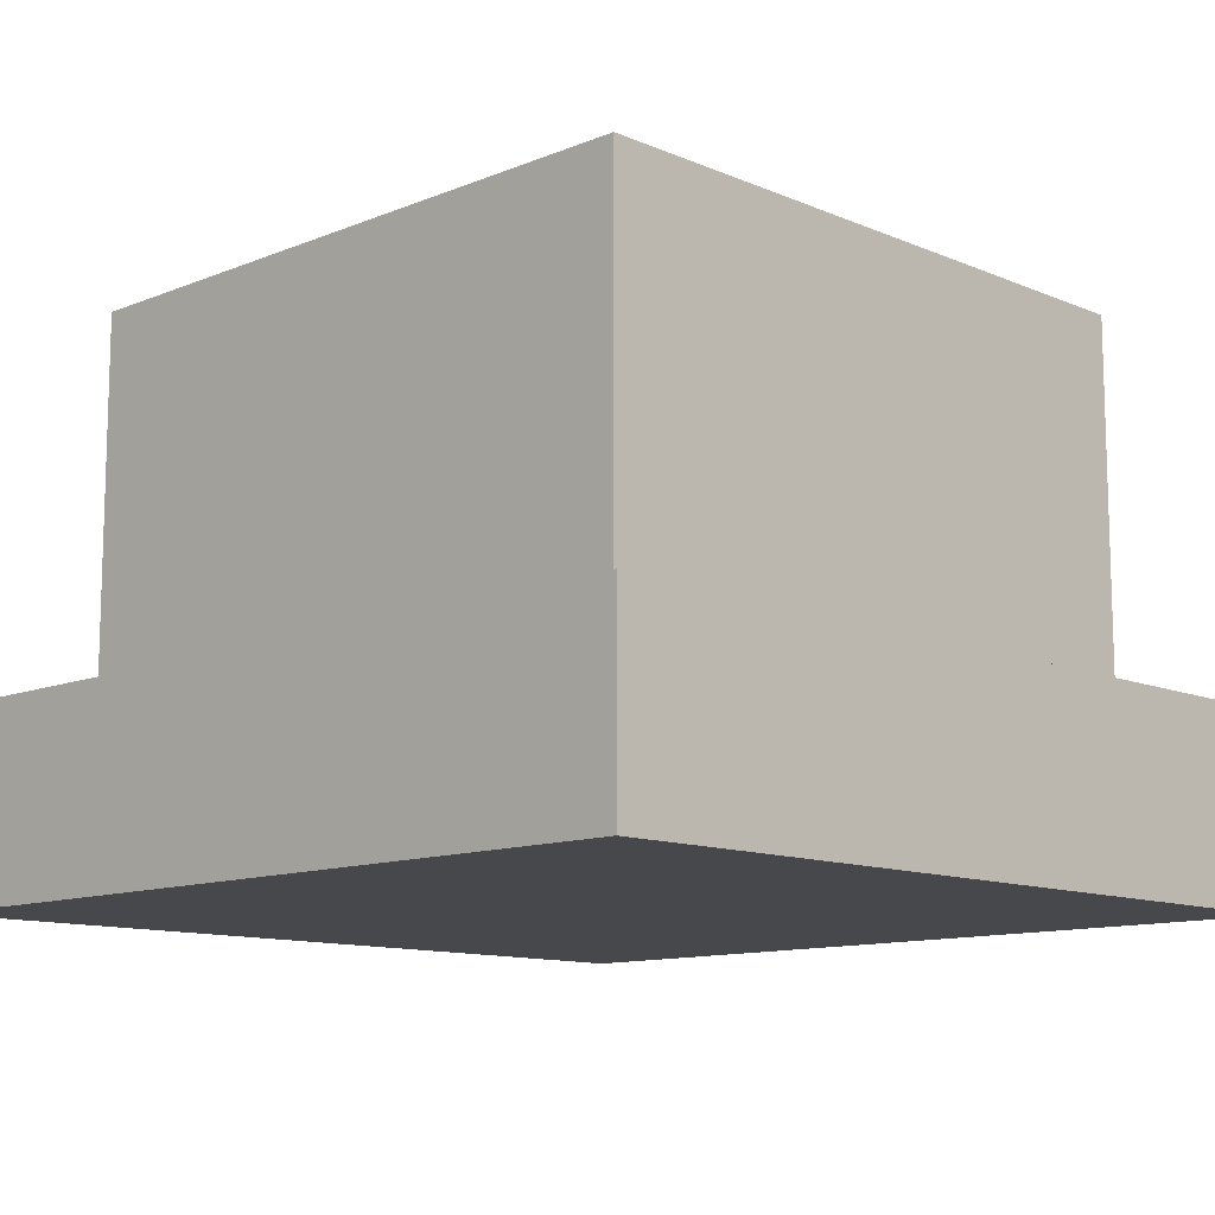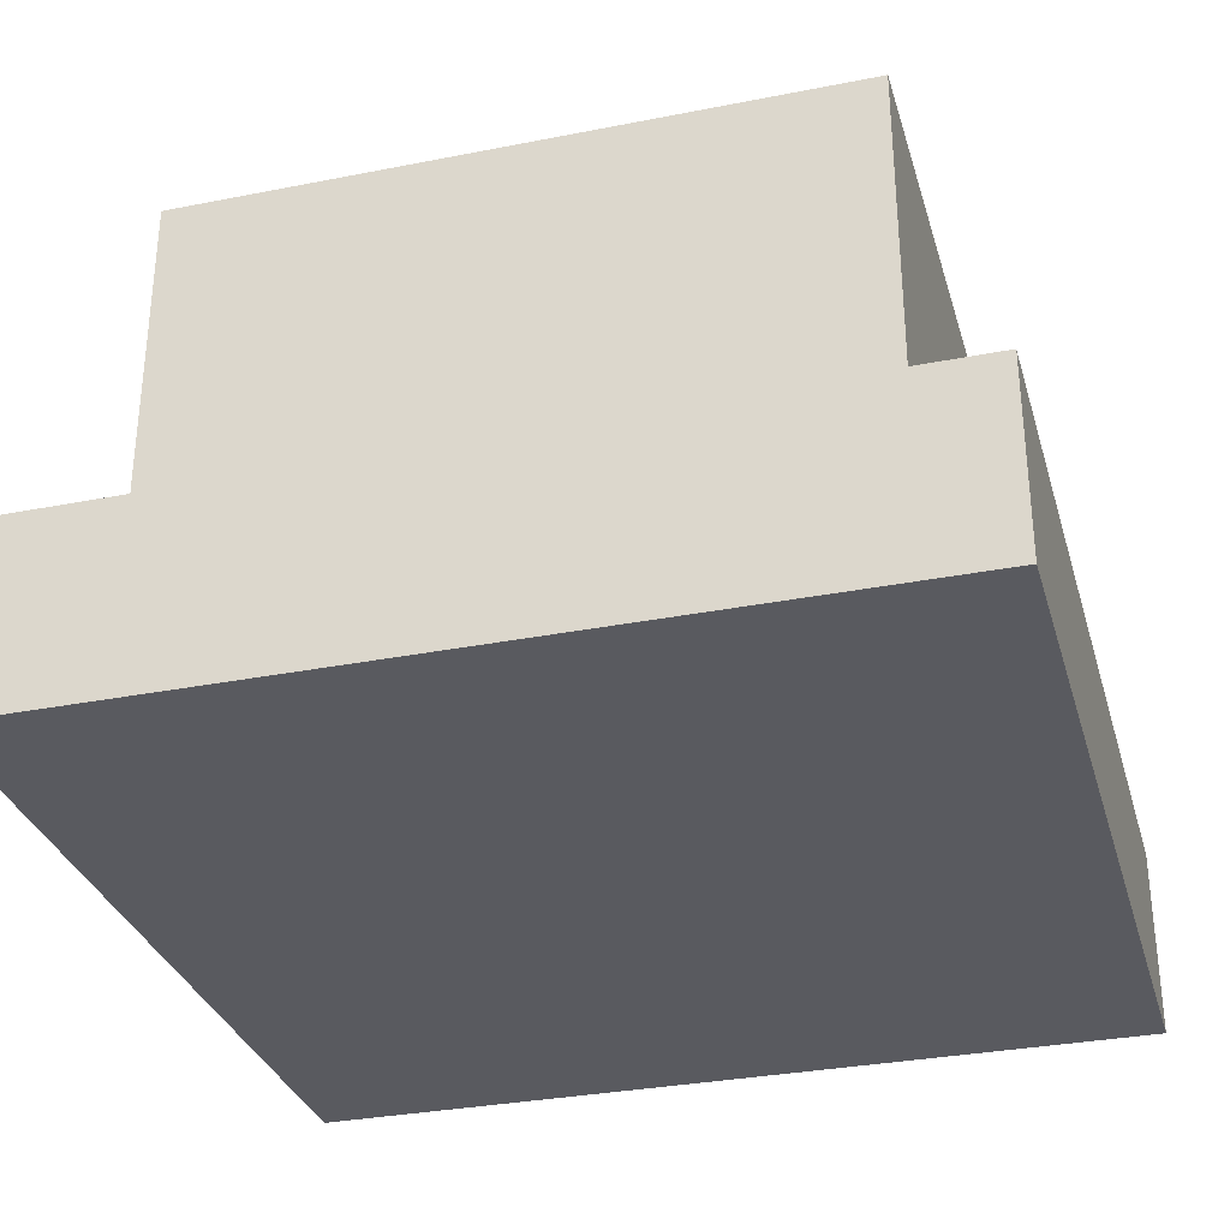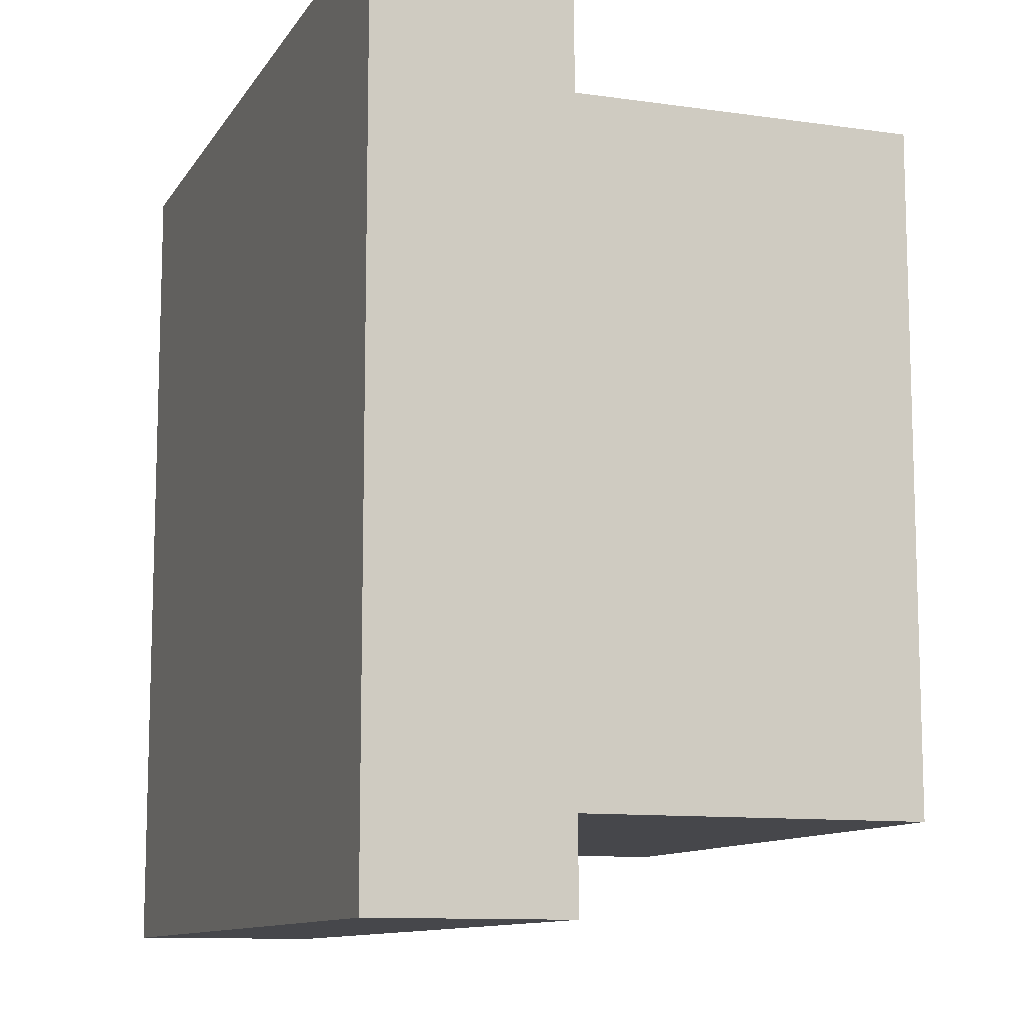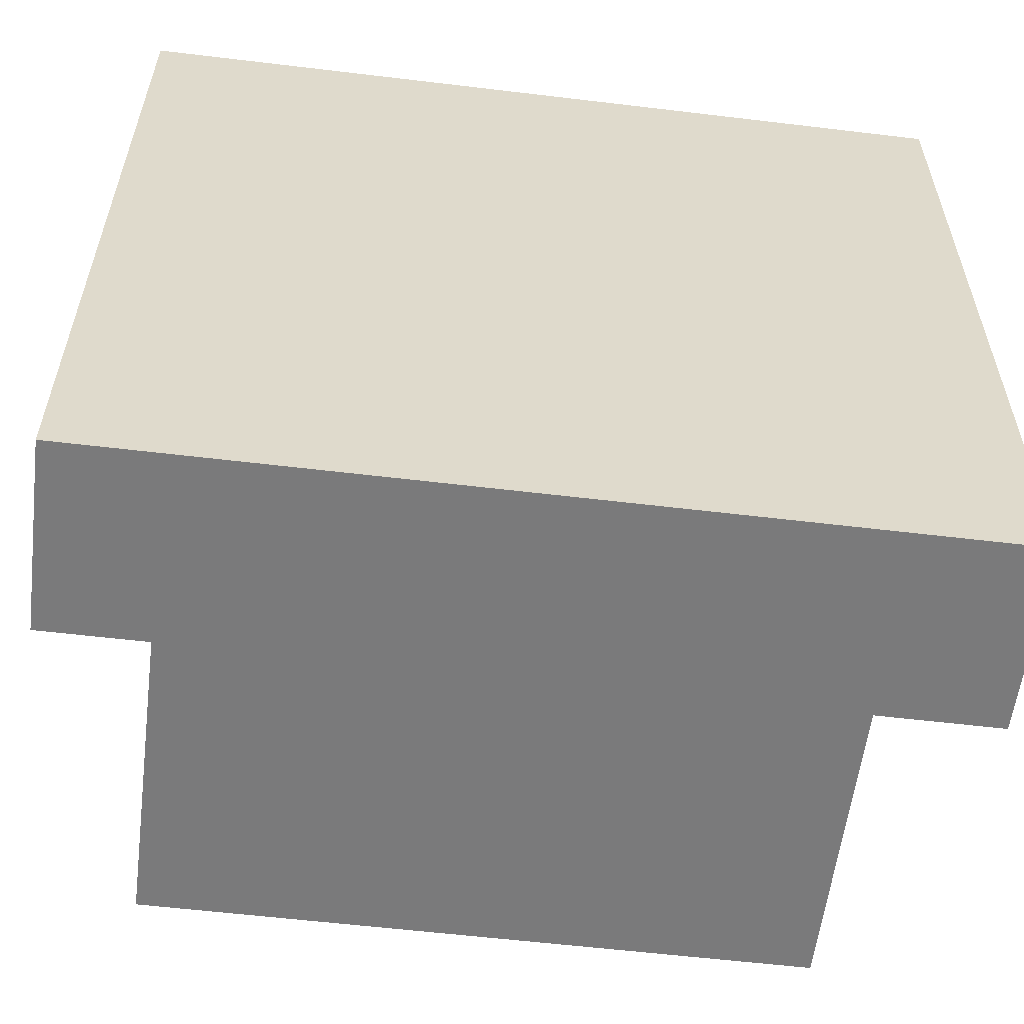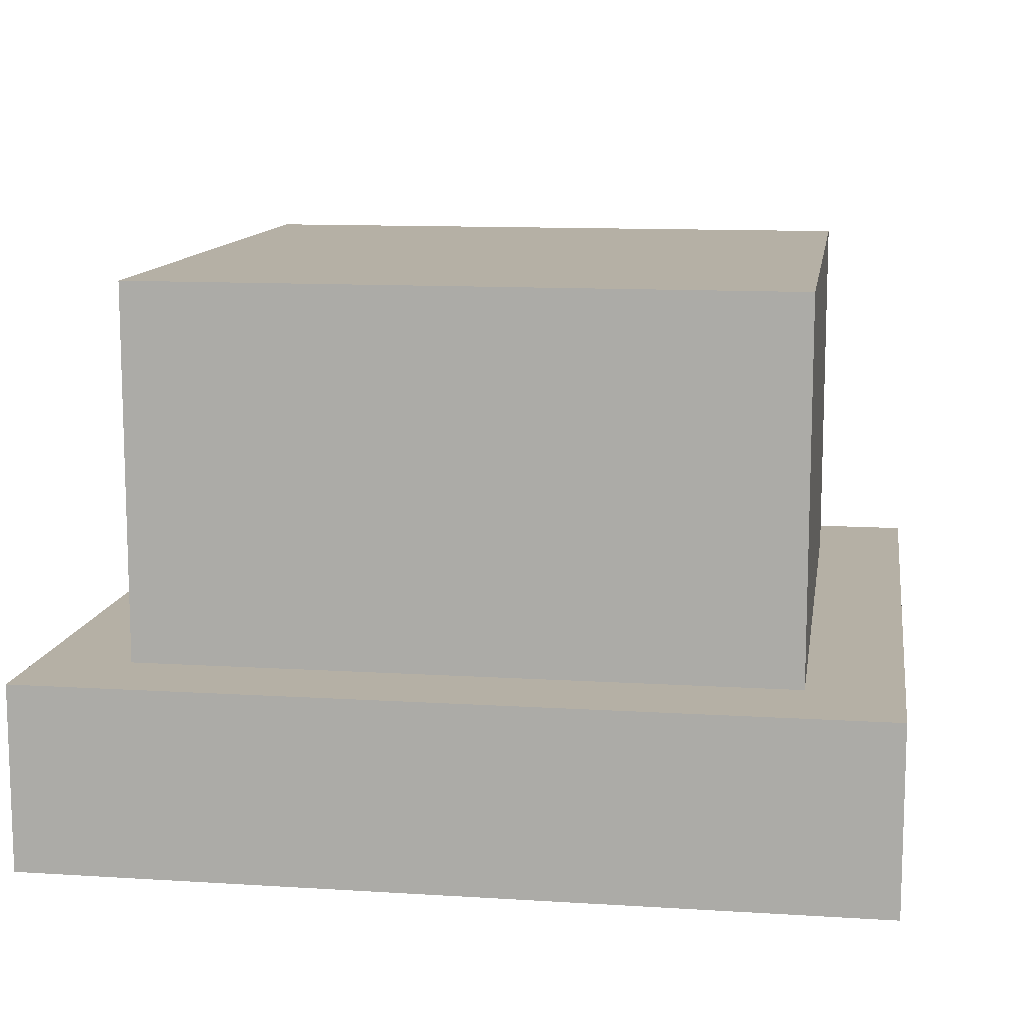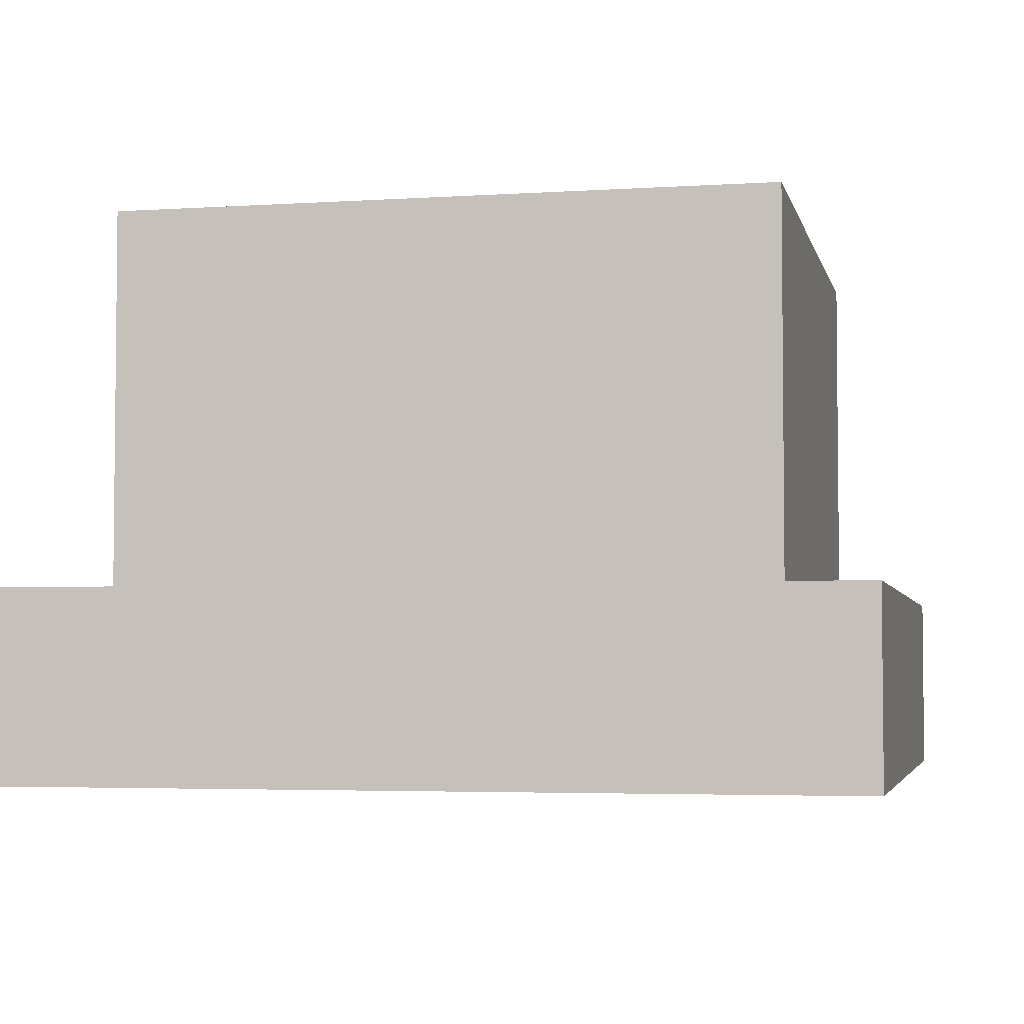
<metadata>
{"format":"obj","ext":"obj","renderer":"f3d","projection":"perspective","resolution":1024,"background":"white","views":[{"elev":-11.5,"azim":44.4,"up":"+Y"},{"elev":-31.9,"azim":-164.5,"up":"+Y"},{"elev":-10.8,"azim":70.2,"up":"+Z"},{"elev":-58.1,"azim":-7.1,"up":"+Z"},{"elev":11.7,"azim":-171.4,"up":"+Y"},{"elev":-3.9,"azim":-77.7,"up":"+Y"}]}
</metadata>
<code>
g bulb
v 0.2188 0.125 -0.2188
v -0.2188 0.375 0.2188
v -0.2188 0.375 -0.2188
v 0.2188 0.375 -0.2188
v 0.2188 0.375 0.2188
v -0.2188 0.125 -0.2188
v -0.2188 0.125 0.2188
v 0.2188 0.125 0.2188
f 5 4 3 2
f 2 3 6 7
f 3 4 1 6
f 4 5 8 1
f 5 2 7 8
g chassi
v 0.05209 0.7888 0.2605
v 0.05209 0.3124 0.2605
v 0.1042 0.3124 0.2605
v 0.1042 0.7888 0.2605
v 0.05209 0.7888 -0.2605
v 0.05209 0.3124 -0.2605
v 0.05209 0.3124 -0.2084
v 0.05209 0.3124 0.2084
v 0.05209 0.7263 0.2084
v 0.05209 0.7263 -0.2084
v 0.1042 0.3124 0.2084
v 0.1042 0.3124 -0.2084
v 0.1042 0.3124 -0.2605
v 0.1042 0.7888 -0.2605
v 0.1042 0.7263 -0.2084
v 0.1042 0.7263 0.2084
v -0.1042 0.7888 0.2605
v -0.1042 0.3124 0.2605
v -0.05209 0.3124 0.2605
v -0.05209 0.7888 0.2605
v -0.1042 0.7888 -0.2605
v -0.1042 0.3124 -0.2605
v -0.1042 0.3124 -0.2084
v -0.1042 0.3124 0.2084
v -0.1042 0.7263 0.2084
v -0.1042 0.7263 -0.2084
v -0.05209 0.3124 0.2084
v -0.05209 0.3124 -0.2084
v -0.05209 0.3124 -0.2605
v -0.05209 0.7888 -0.2605
v -0.05209 0.7263 -0.2084
v -0.05209 0.7263 0.2084
v -0.2605 0.7888 0.2605
v -0.2605 0.3124 0.2605
v -0.2084 0.3124 0.2605
v -0.2084 0.7888 0.2605
v -0.2605 0.7888 -0.2605
v -0.2605 0.3124 -0.2605
v -0.2605 0.3124 -0.2084
v -0.2605 0.3124 0.2084
v -0.2605 0.7263 0.2084
v -0.2605 0.7263 -0.2084
v -0.2084 0.3124 0.2084
v -0.2084 0.3124 -0.2084
v -0.2084 0.3124 -0.2605
v -0.2084 0.7888 -0.2605
v -0.2084 0.7263 -0.2084
v -0.2084 0.7263 0.2084
v 0.2084 0.7888 0.2605
v 0.2084 0.3124 0.2605
v 0.2605 0.3124 0.2605
v 0.2605 0.7888 0.2605
v 0.2084 0.7888 -0.2605
v 0.2084 0.3124 -0.2605
v 0.2084 0.3124 -0.2084
v 0.2084 0.3124 0.2084
v 0.2084 0.7263 0.2084
v 0.2084 0.7263 -0.2084
v 0.2605 0.3124 0.2084
v 0.2605 0.3124 -0.2084
v 0.2605 0.3124 -0.2605
v 0.2605 0.7888 -0.2605
v 0.2605 0.7263 -0.2084
v 0.2605 0.7263 0.2084
v -0.2604 0.7888 0.05208
v -0.2604 0.3125 0.05208
v -0.2604 0.3125 0.1042
v -0.2604 0.7888 0.1042
v 0.2604 0.7888 0.05208
v 0.2604 0.3125 0.05208
v 0.2083 0.3125 0.05208
v -0.2083 0.3125 0.05208
v -0.2083 0.7263 0.05208
v 0.2083 0.7263 0.05208
v -0.2083 0.3125 0.1042
v 0.2083 0.3125 0.1042
v 0.2604 0.3125 0.1042
v 0.2604 0.7888 0.1042
v 0.2083 0.7263 0.1042
v -0.2083 0.7263 0.1042
v -0.2604 0.7888 -0.1042
v -0.2604 0.3125 -0.1042
v -0.2604 0.3125 -0.05208
v -0.2604 0.7888 -0.05208
v 0.2604 0.7888 -0.1042
v 0.2604 0.3125 -0.1042
v 0.2083 0.3125 -0.1042
v -0.2083 0.3125 -0.1042
v -0.2083 0.7263 -0.1042
v 0.2083 0.7263 -0.1042
v -0.2083 0.3125 -0.05208
v 0.2083 0.3125 -0.05208
v 0.2604 0.3125 -0.05208
v 0.2604 0.7888 -0.05208
v 0.2083 0.7263 -0.05208
v -0.2083 0.7263 -0.05208
v -0.2604 0.7888 -0.2604
v -0.2604 0.3125 -0.2083
v -0.2604 0.7888 -0.2083
v 0.2604 0.7888 -0.2604
v 0.2604 0.3125 -0.2604
v 0.2083 0.3125 -0.2604
v -0.2083 0.3125 -0.2604
v -0.2083 0.7263 -0.2604
v 0.2083 0.7263 -0.2604
v 0.2604 0.3125 -0.2083
v 0.2604 0.7888 -0.2083
v 0.2083 0.7263 -0.2083
v -0.2083 0.7263 -0.2083
v -0.2604 0.7888 0.2083
v -0.2604 0.3125 0.2083
v -0.2604 0.7888 0.2604
v 0.2604 0.7888 0.2083
v 0.2604 0.3125 0.2083
v -0.2083 0.7263 0.2083
v 0.2083 0.7263 0.2083
v -0.2083 0.3125 0.2604
v 0.2083 0.3125 0.2604
v 0.2604 0.3125 0.2604
v 0.2604 0.7888 0.2604
v 0.2083 0.7263 0.2604
v -0.2083 0.7263 0.2604
v -0.1562 0.25 0.1562
v -0.1562 0.25 -0.1562
v 0.1562 0.25 -0.1562
v 0.1562 0.25 0.1562
v -0.1562 0.6875 0.1562
v -0.1562 0.6875 -0.1562
v 0.1562 0.6875 -0.1562
v 0.1562 0.6875 0.1562
v -0.2604 0.3125 -0.2604
v -0.2604 0.25 -0.2604
v -0.2604 0.25 0.2604
v -0.2604 0.3125 0.2604
v 0.2604 0.25 -0.2604
v 0.2604 0.25 0.2604
v -0.2083 0.25 0.2083
v -0.2083 0.25 -0.2083
v 0.2083 0.25 0.2083
v 0.2083 0.25 -0.2083
v -0.2083 0.3125 0.2083
v -0.2083 0.3125 -0.2083
v 0.2083 0.3125 0.2083
v 0.2083 0.3125 -0.2083
v 0.06251 0.6638 0.3125
v 0.06251 0.1874 0.3125
v 0.125 0.1874 0.3125
v 0.125 0.6638 0.3125
v 0.06251 0.6638 -0.3125
v 0.06251 0.1874 -0.3125
v 0.06251 0.1874 -0.25
v 0.06251 0.1874 0.25
v 0.06251 0.6013 0.25
v 0.06251 0.6013 -0.25
v 0.125 0.1874 0.25
v 0.125 0.1874 -0.25
v 0.125 0.1874 -0.3125
v 0.125 0.6638 -0.3125
v 0.125 0.6013 -0.25
v 0.125 0.6013 0.25
v -0.125 0.6638 0.3125
v -0.125 0.1874 0.3125
v -0.06251 0.1874 0.3125
v -0.06251 0.6638 0.3125
v -0.125 0.6638 -0.3125
v -0.125 0.1874 -0.3125
v -0.125 0.1874 -0.25
v -0.125 0.1874 0.25
v -0.125 0.6013 0.25
v -0.125 0.6013 -0.25
v -0.06251 0.1874 0.25
v -0.06251 0.1874 -0.25
v -0.06251 0.1874 -0.3125
v -0.06251 0.6638 -0.3125
v -0.06251 0.6013 -0.25
v -0.06251 0.6013 0.25
v -0.3125 0.6638 0.3125
v -0.3125 0.1874 0.3125
v -0.25 0.1874 0.3125
v -0.25 0.6638 0.3125
v -0.3125 0.6638 -0.3125
v -0.3125 0.1874 -0.3125
v -0.3125 0.1874 -0.25
v -0.3125 0.1874 0.25
v -0.3125 0.6013 0.25
v -0.3125 0.6013 -0.25
v -0.25 0.1874 0.25
v -0.25 0.1874 -0.25
v -0.25 0.1874 -0.3125
v -0.25 0.6638 -0.3125
v -0.25 0.6013 -0.25
v -0.25 0.6013 0.25
v 0.25 0.6638 0.3125
v 0.25 0.1874 0.3125
v 0.3125 0.1874 0.3125
v 0.3125 0.6638 0.3125
v 0.25 0.6638 -0.3125
v 0.25 0.1874 -0.3125
v 0.25 0.1874 -0.25
v 0.25 0.1874 0.25
v 0.25 0.6013 0.25
v 0.25 0.6013 -0.25
v 0.3125 0.1874 0.25
v 0.3125 0.1874 -0.25
v 0.3125 0.1874 -0.3125
v 0.3125 0.6638 -0.3125
v 0.3125 0.6013 -0.25
v 0.3125 0.6013 0.25
v -0.3125 0.6638 0.0625
v -0.3125 0.1875 0.0625
v -0.3125 0.1875 0.125
v -0.3125 0.6638 0.125
v 0.3125 0.6638 0.0625
v 0.3125 0.1875 0.0625
v 0.25 0.1875 0.0625
v -0.25 0.1875 0.0625
v -0.25 0.6013 0.0625
v 0.25 0.6013 0.0625
v -0.25 0.1875 0.125
v 0.25 0.1875 0.125
v 0.3125 0.1875 0.125
v 0.3125 0.6638 0.125
v 0.25 0.6013 0.125
v -0.25 0.6013 0.125
v -0.3125 0.6638 -0.125
v -0.3125 0.1875 -0.125
v -0.3125 0.1875 -0.0625
v -0.3125 0.6638 -0.0625
v 0.3125 0.6638 -0.125
v 0.3125 0.1875 -0.125
v 0.25 0.1875 -0.125
v -0.25 0.1875 -0.125
v -0.25 0.6013 -0.125
v 0.25 0.6013 -0.125
v -0.25 0.1875 -0.0625
v 0.25 0.1875 -0.0625
v 0.3125 0.1875 -0.0625
v 0.3125 0.6638 -0.0625
v 0.25 0.6013 -0.0625
v -0.25 0.6013 -0.0625
v -0.3125 0.6638 -0.3125
v -0.3125 0.1875 -0.25
v -0.3125 0.6638 -0.25
v 0.3125 0.6638 -0.3125
v 0.3125 0.1875 -0.3125
v 0.25 0.1875 -0.3125
v -0.25 0.1875 -0.3125
v -0.25 0.6013 -0.3125
v 0.25 0.6013 -0.3125
v 0.3125 0.1875 -0.25
v 0.3125 0.6638 -0.25
v 0.25 0.6013 -0.25
v -0.25 0.6013 -0.25
v -0.3125 0.6638 0.25
v -0.3125 0.1875 0.25
v -0.3125 0.6638 0.3125
v 0.3125 0.6638 0.25
v 0.3125 0.1875 0.25
v -0.25 0.6013 0.25
v 0.25 0.6013 0.25
v -0.25 0.1875 0.3125
v 0.25 0.1875 0.3125
v 0.3125 0.1875 0.3125
v 0.3125 0.6638 0.3125
v 0.25 0.6013 0.3125
v -0.25 0.6013 0.3125
v -0.1875 0.125 0.1875
v -0.1875 0.125 -0.1875
v 0.1875 0.125 -0.1875
v 0.1875 0.125 0.1875
v -0.1875 0.5625 0.1875
v -0.1875 0.5625 -0.1875
v 0.1875 0.5625 -0.1875
v 0.1875 0.5625 0.1875
v -0.3125 0.1875 -0.3125
v -0.3125 0.1875 0.3125
v -0.25 0.125 0.25
v -0.25 0.125 -0.25
v 0.25 0.125 0.25
v 0.25 0.125 -0.25
v -0.25 0.1875 0.25
v -0.25 0.1875 -0.25
v 0.25 0.1875 0.25
v 0.25 0.1875 -0.25
v -0.2812 0 0.2812
v -0.2812 0 -0.2812
v 0.2812 0 -0.2812
v 0.2812 0 0.2812
v -0.2812 0.125 0.2812
v -0.2812 0.125 -0.2812
v 0.2812 0.125 -0.2812
v 0.2812 0.125 0.2812
f 297 298 294 293
f 298 299 295 294
f 299 300 296 295
f 300 297 293 296
f 293 294 295 296
f 300 299 298 297

</code>
